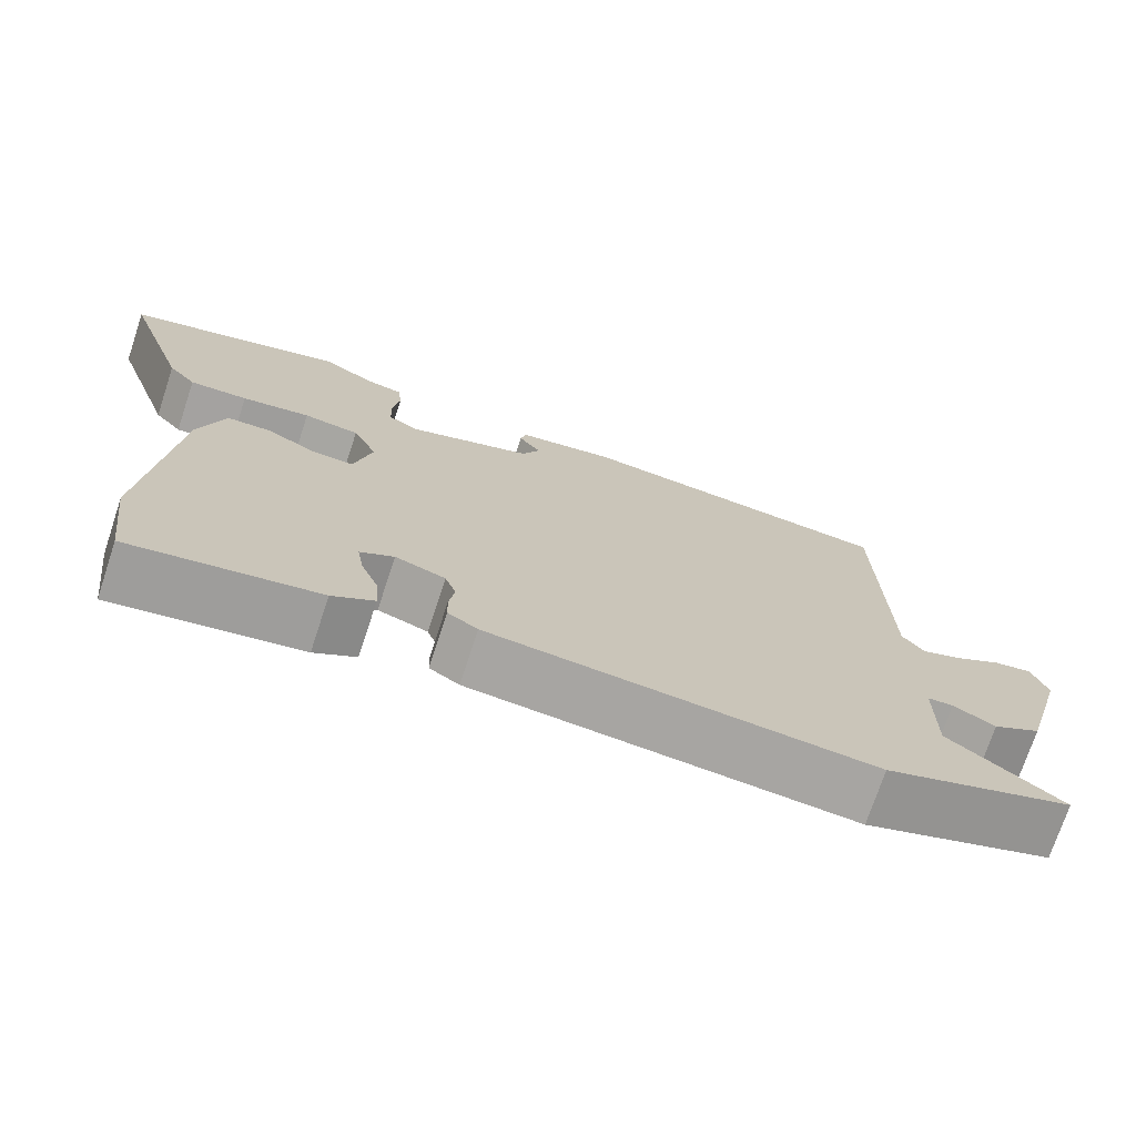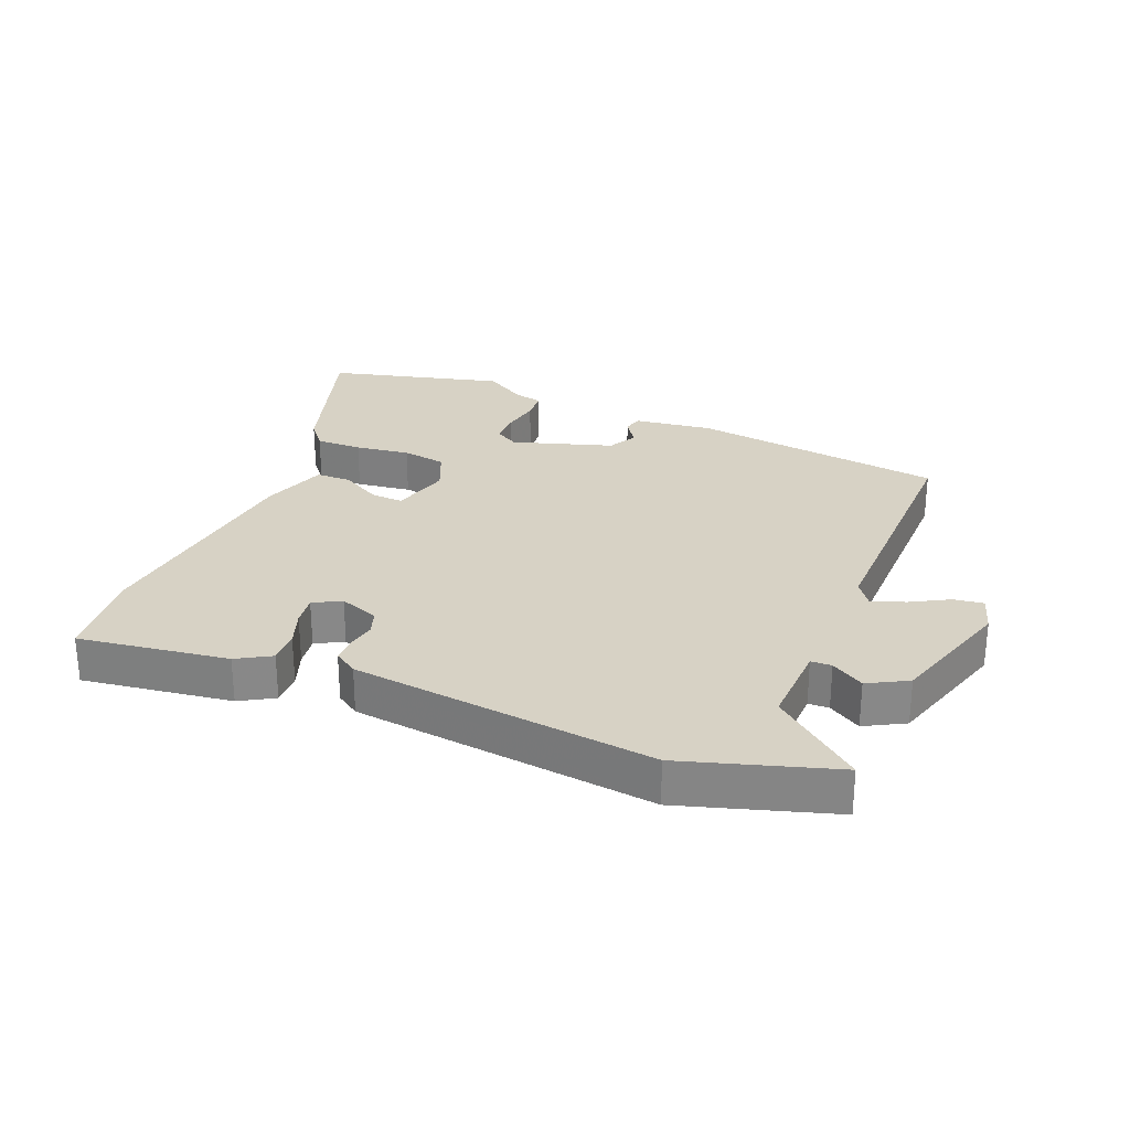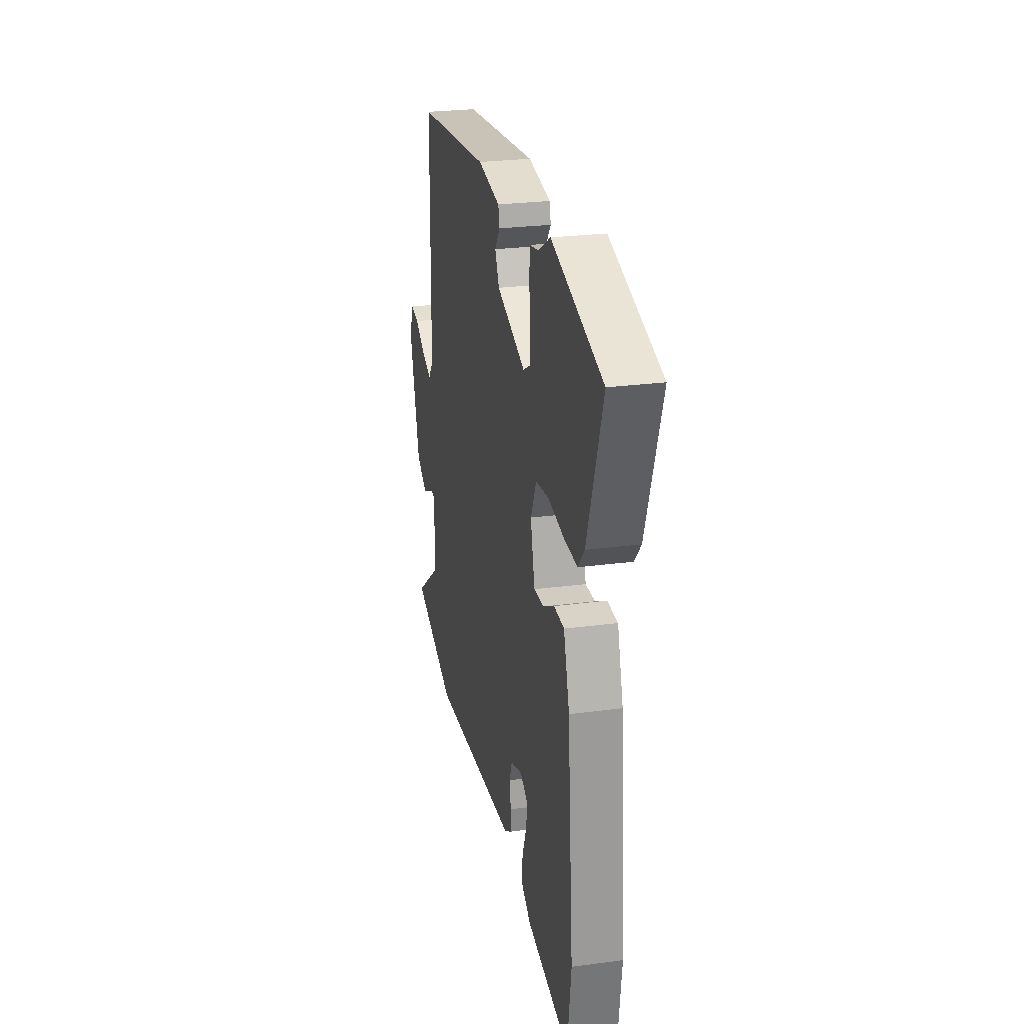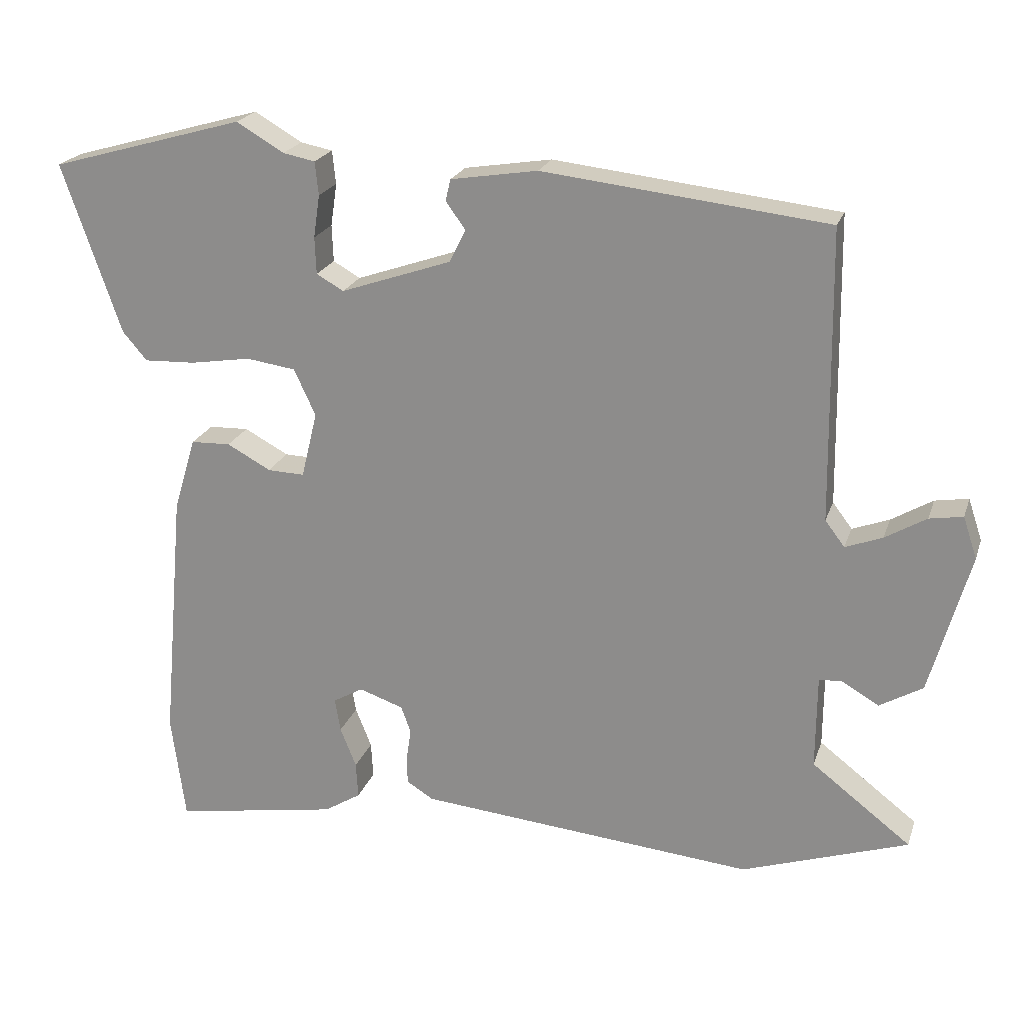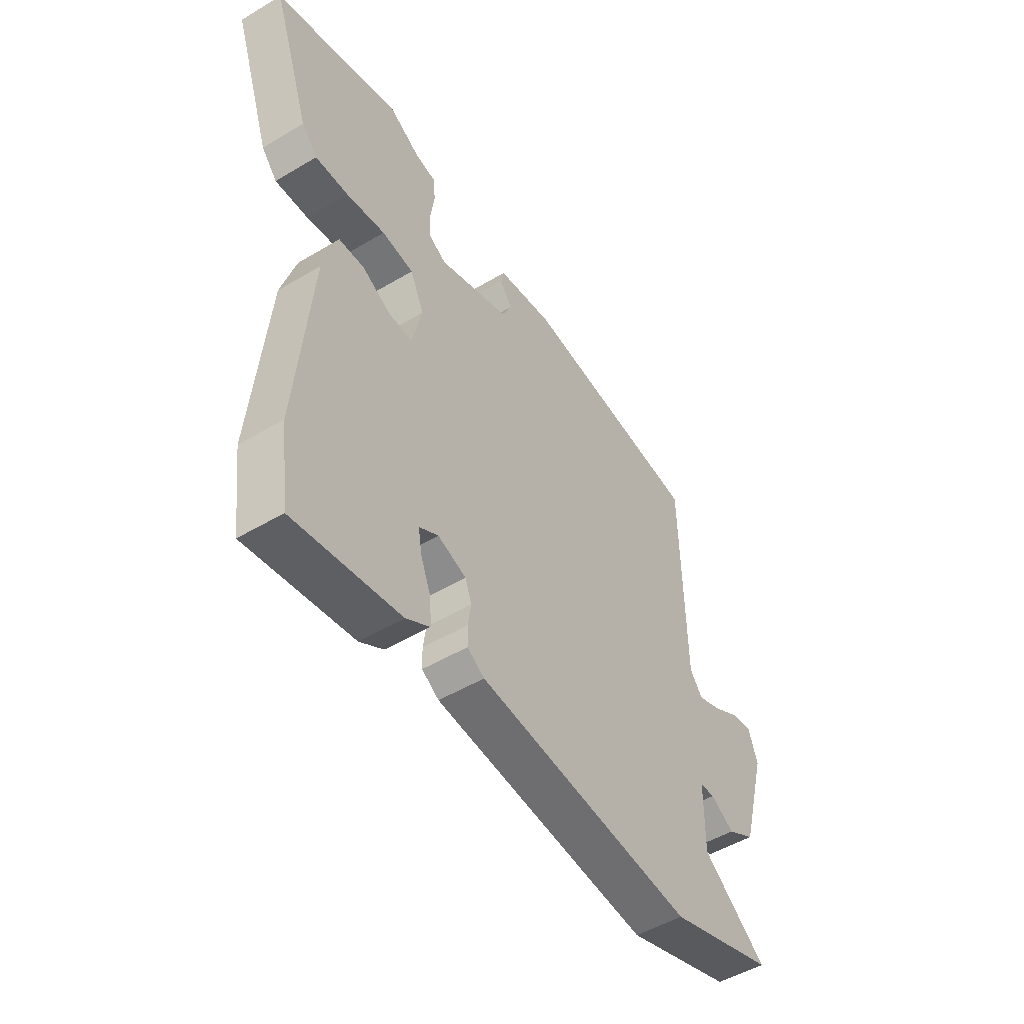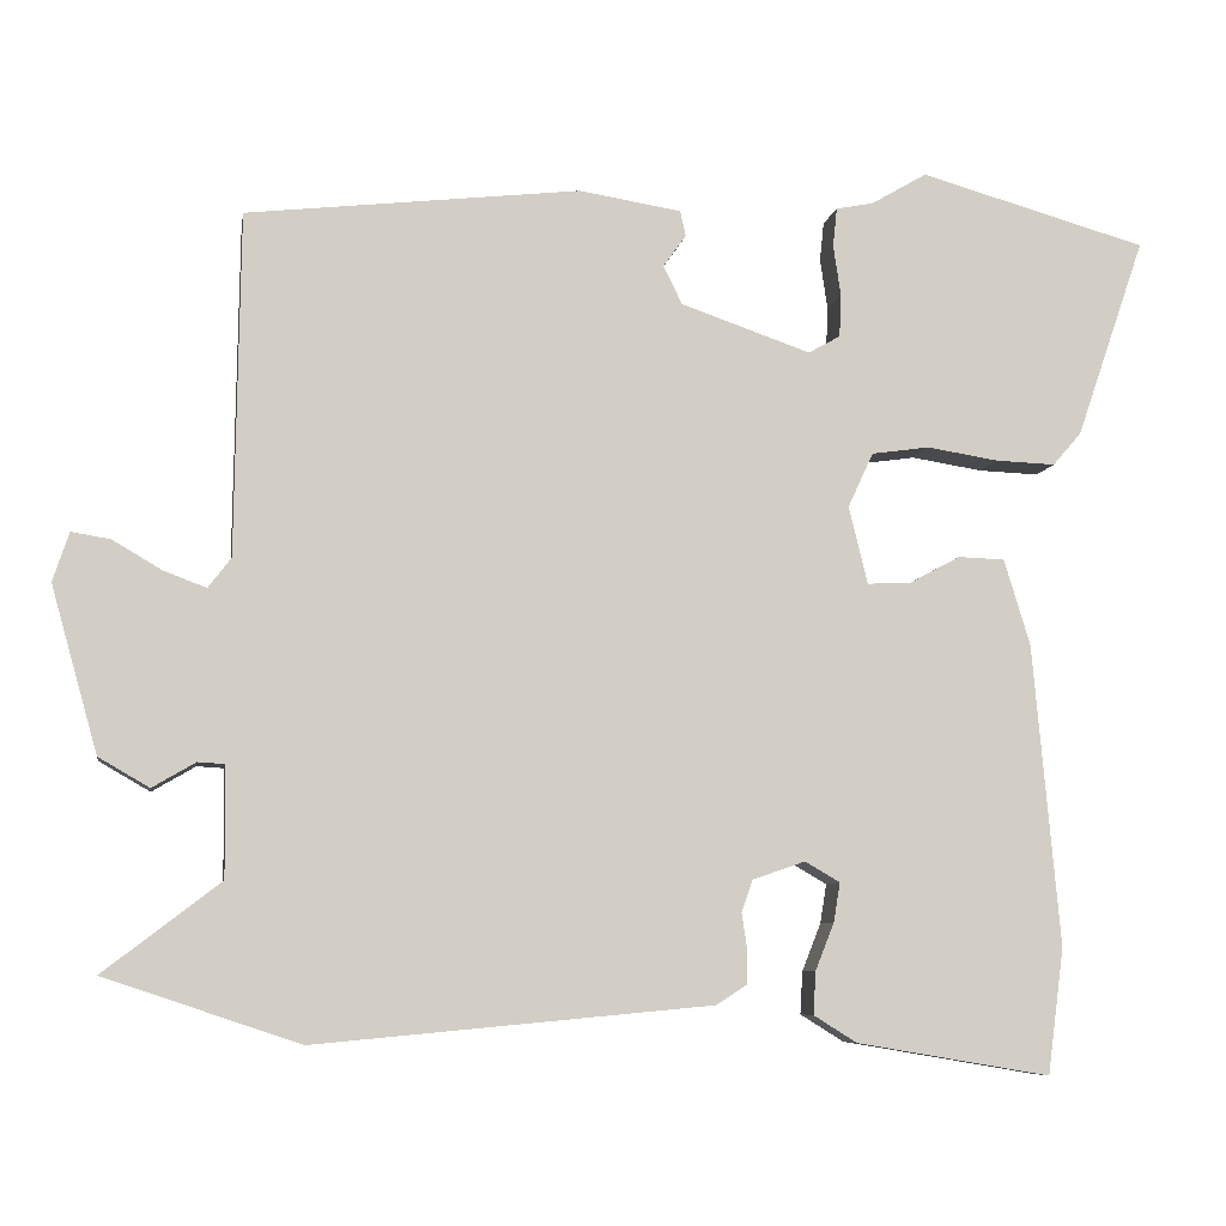
<metadata>
{"format":"obj","ext":"obj","renderer":"f3d","projection":"perspective","resolution":1024,"background":"white","views":[{"elev":-73.2,"azim":161.7,"up":"+Z"},{"elev":27.5,"azim":-156.2,"up":"+Y"},{"elev":26.1,"azim":78.1,"up":"+Z"},{"elev":21.7,"azim":-163.9,"up":"+Z"},{"elev":-50.3,"azim":123.2,"up":"+Z"},{"elev":-7.4,"azim":-9.2,"up":"+Z"}]}
</metadata>
<code>
v 0.511 0.07 -0.418
v 0.491 0.07 -0.572
v 0.253 0.07 -0.532
v 0.2 0.07 -0.499
v 0.203 0.07 -0.447
v 0.226 0.07 -0.389
v 0.234 0.07 -0.341
v 0.191 0.07 -0.316
v 0.127 0.07 -0.338
v 0.113 0.07 -0.377
v 0.12 0.07 -0.423
v 0.119 0.07 -0.463
v 0.081 0.07 -0.487
v -0.404 0.07 -0.532
v -0.643 0.07 -0.452
v -0.5 0.07 -0.342
v -0.501 0.07 -0.207
v -0.534 0.07 -0.205
v -0.587 0.07 -0.236
v -0.649 0.07 -0.2
v -0.706 0.07 0.003
v -0.686 0.07 0.063
v -0.638 0.07 0.055
v -0.579 0.07 0.02
v -0.526 0.07 0
v -0.498 0.07 0.037
v -0.492 0.07 0.455
v -0.084 0.07 0.501
v 0.041 0.07 0.481
v 0.048 0.07 0.45
v 0.02 0.07 0.411
v 0.043 0.07 0.364
v 0.202 0.07 0.309
v 0.241 0.07 0.331
v 0.243 0.07 0.384
v 0.234 0.07 0.445
v 0.239 0.07 0.493
v 0.285 0.07 0.502
v 0.353 0.07 0.542
v 0.632 0.07 0.463
v 0.548 0.07 0.219
v 0.513 0.07 0.178
v 0.439 0.07 0.181
v 0.352 0.07 0.195
v 0.281 0.07 0.185
v 0.25 0.07 0.118
v 0.273 0.07 0.023
v 0.326 0.07 0.025
v 0.389 0.07 0.059
v 0.446 0.07 0.057
v 0.478 0.07 -0.049
v 0.511 0 -0.418
v 0.491 0 -0.572
v 0.253 0 -0.532
v 0.2 0 -0.499
v 0.203 0 -0.447
v 0.226 0 -0.389
v 0.234 0 -0.341
v 0.191 0 -0.316
v 0.127 0 -0.338
v 0.113 0 -0.377
v 0.12 0 -0.423
v 0.119 0 -0.463
v 0.081 0 -0.487
v -0.404 0 -0.532
v -0.643 0 -0.452
v -0.5 0 -0.342
v -0.501 0 -0.207
v -0.534 0 -0.205
v -0.587 0 -0.236
v -0.649 0 -0.2
v -0.706 0 0.003
v -0.686 0 0.063
v -0.638 0 0.055
v -0.579 0 0.02
v -0.526 0 0
v -0.498 0 0.037
v -0.492 0 0.455
v -0.084 0 0.501
v 0.041 0 0.481
v 0.048 0 0.45
v 0.02 0 0.411
v 0.043 0 0.364
v 0.202 0 0.309
v 0.241 0 0.331
v 0.243 0 0.384
v 0.234 0 0.445
v 0.239 0 0.493
v 0.285 0 0.502
v 0.353 0 0.542
v 0.632 0 0.463
v 0.548 0 0.219
v 0.513 0 0.178
v 0.439 0 0.181
v 0.352 0 0.195
v 0.281 0 0.185
v 0.25 0 0.118
v 0.273 0 0.023
v 0.326 0 0.025
v 0.389 0 0.059
v 0.446 0 0.057
v 0.478 0 -0.049
f 2 3 4
f 1 2 4
f 51 1 4
f 50 51 4
f 49 50 4
f 48 49 4
f 42 43 44
f 41 42 44
f 40 41 44
f 39 40 44
f 38 39 44
f 38 44 45
f 37 38 45
f 36 37 45
f 35 36 45
f 34 35 45 46
f 29 30 31
f 28 29 31
f 27 28 31
f 26 27 31
f 25 26 31 32
f 22 23 24
f 21 22 24
f 20 21 24
f 19 20 24
f 18 19 24
f 17 18 24 25
f 14 15 16
f 13 14 16
f 12 13 16
f 11 12 16
f 10 11 16
f 9 10 16 17
f 25 32 33
f 17 25 33
f 9 17 33
f 8 9 33
f 4 5 6
f 48 4 6
f 33 34 46
f 8 33 46
f 7 8 46
f 7 46 47
f 48 6 7
f 7 47 48
f 55 54 53
f 55 53 52
f 55 52 102
f 55 102 101
f 55 101 100
f 55 100 99
f 95 94 93
f 95 93 92
f 95 92 91
f 95 91 90
f 95 90 89
f 96 95 89
f 96 89 88
f 96 88 87
f 96 87 86
f 97 96 86 85
f 82 81 80
f 82 80 79
f 82 79 78
f 82 78 77
f 83 82 77 76
f 75 74 73
f 75 73 72
f 75 72 71
f 75 71 70
f 75 70 69
f 76 75 69 68
f 67 66 65
f 67 65 64
f 67 64 63
f 67 63 62
f 67 62 61
f 68 67 61 60
f 84 83 76
f 84 76 68
f 84 68 60
f 84 60 59
f 57 56 55
f 57 55 99
f 97 85 84
f 97 84 59
f 97 59 58
f 98 97 58
f 58 57 99
f 99 98 58
f 1 52 53 2
f 2 53 54 3
f 3 54 55 4
f 4 55 56 5
f 5 56 57 6
f 6 57 58 7
f 7 58 59 8
f 8 59 60 9
f 9 60 61 10
f 10 61 62 11
f 11 62 63 12
f 12 63 64 13
f 13 64 65 14
f 14 65 66 15
f 15 66 67 16
f 16 67 68 17
f 17 68 69 18
f 18 69 70 19
f 19 70 71 20
f 20 71 72 21
f 21 72 73 22
f 22 73 74 23
f 23 74 75 24
f 24 75 76 25
f 25 76 77 26
f 26 77 78 27
f 27 78 79 28
f 28 79 80 29
f 29 80 81 30
f 30 81 82 31
f 31 82 83 32
f 32 83 84 33
f 33 84 85 34
f 34 85 86 35
f 35 86 87 36
f 36 87 88 37
f 37 88 89 38
f 38 89 90 39
f 39 90 91 40
f 40 91 92 41
f 41 92 93 42
f 42 93 94 43
f 43 94 95 44
f 44 95 96 45
f 45 96 97 46
f 46 97 98 47
f 47 98 99 48
f 48 99 100 49
f 49 100 101 50
f 50 101 102 51
f 51 102 52 1

</code>
